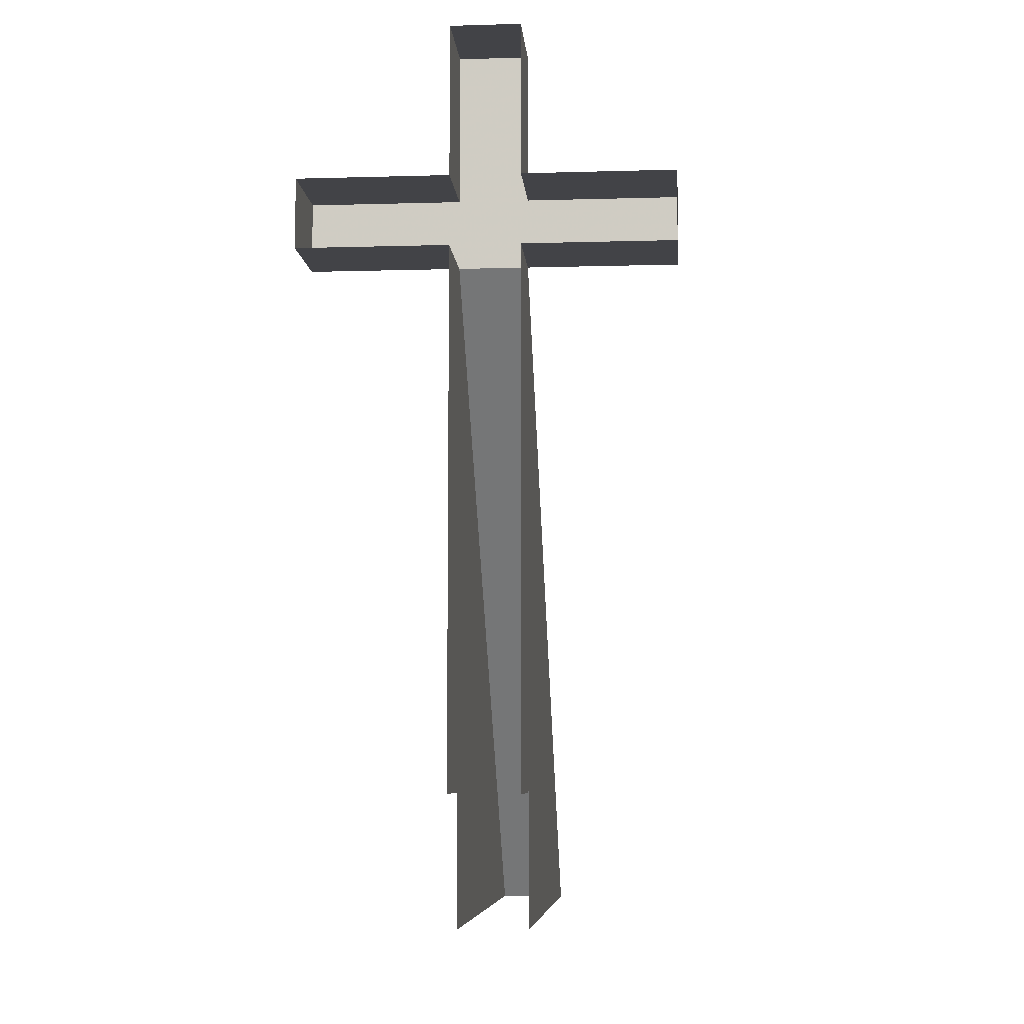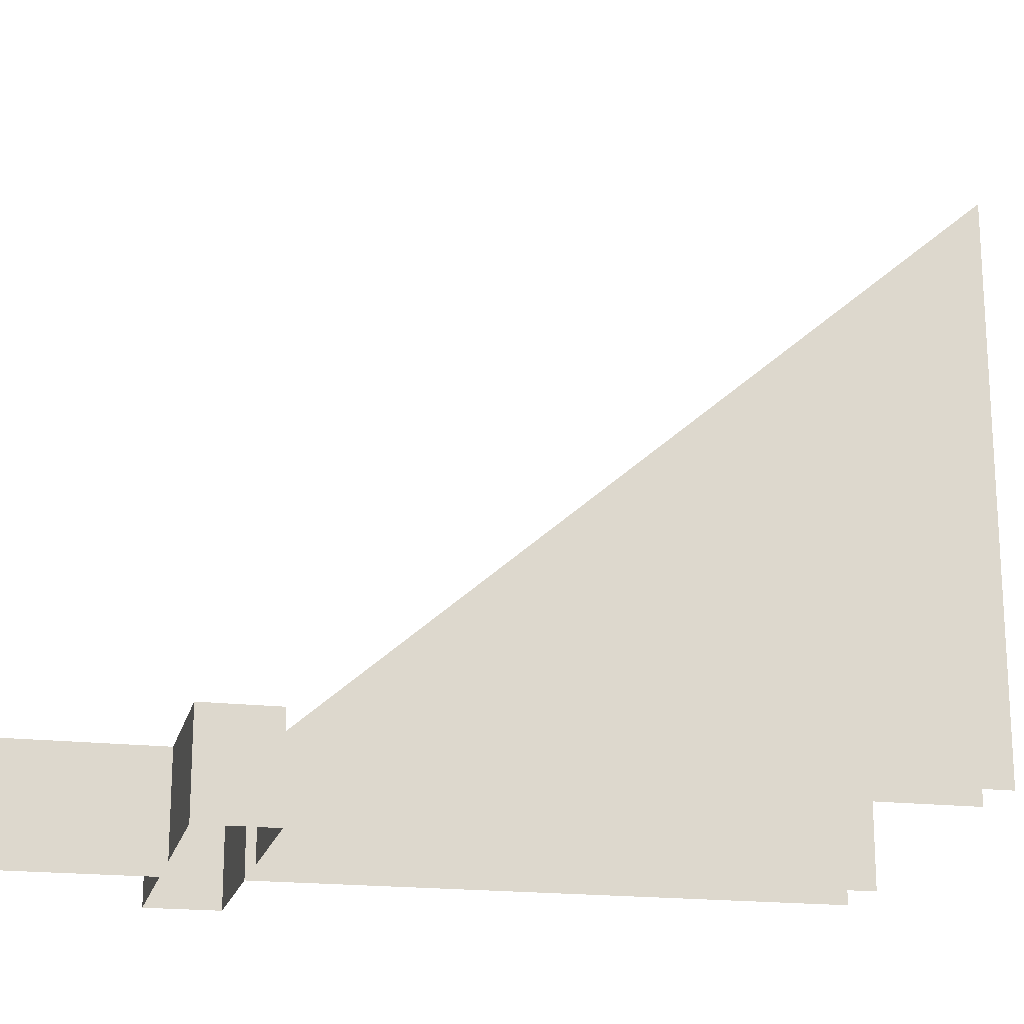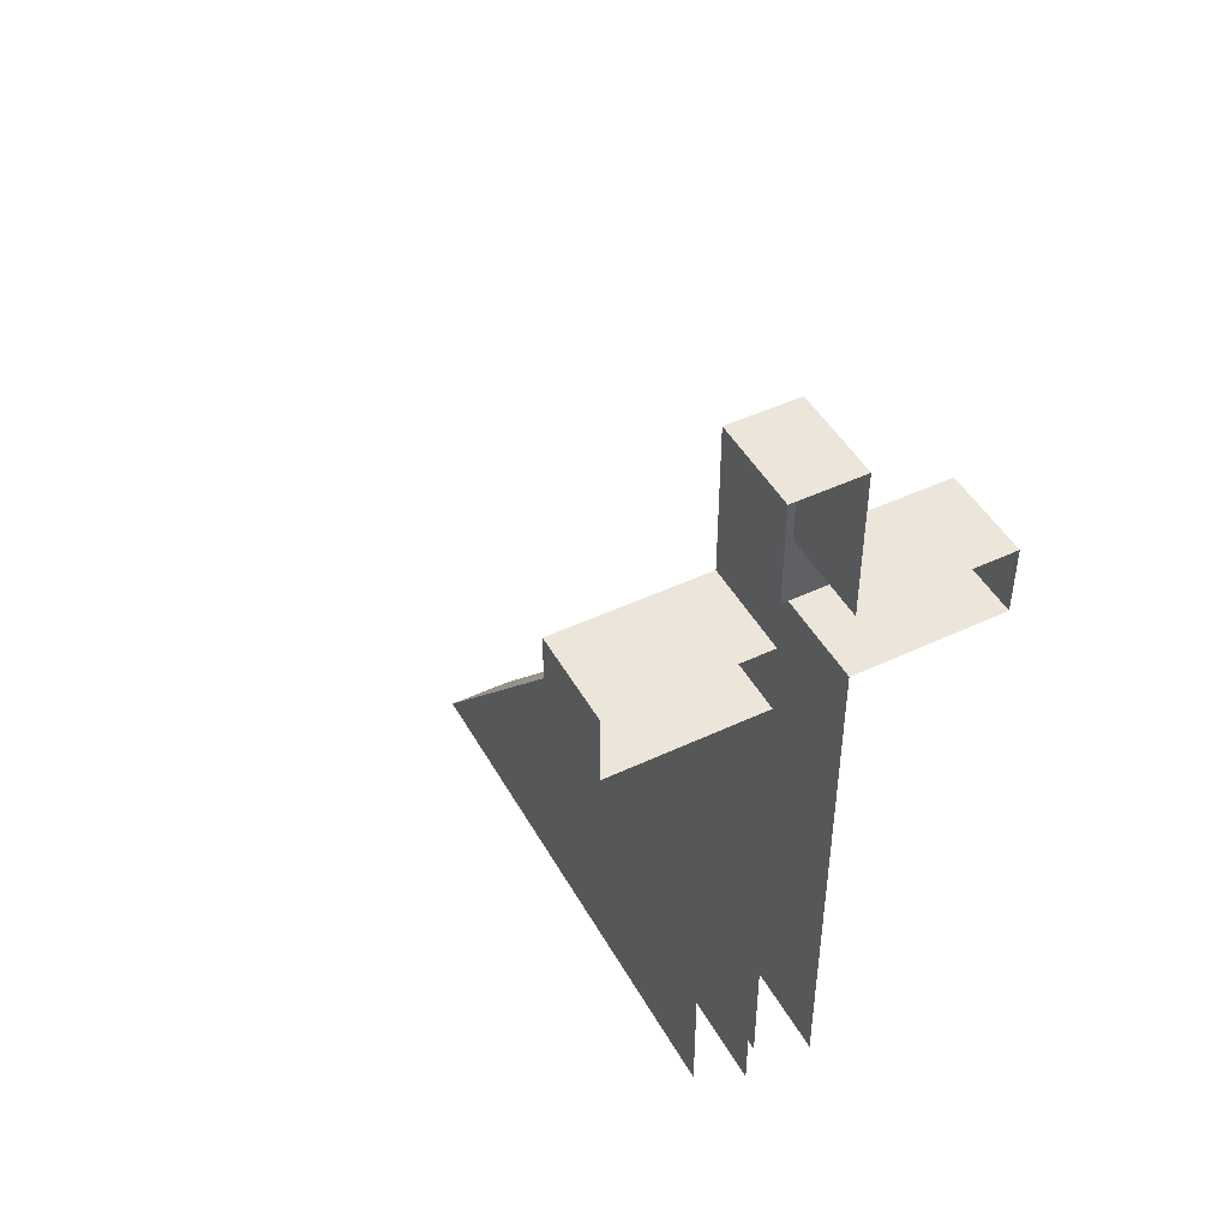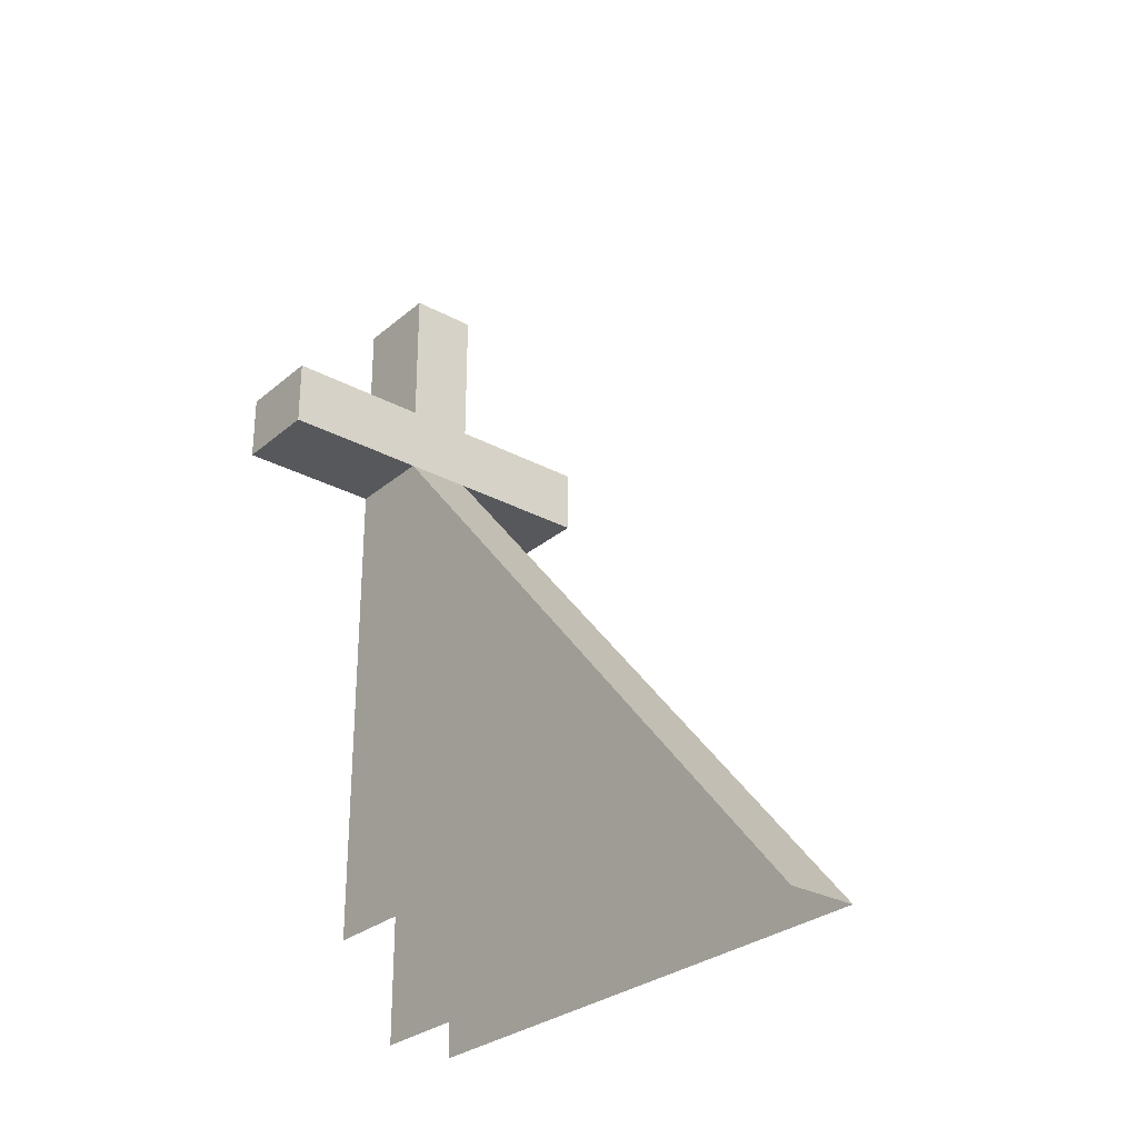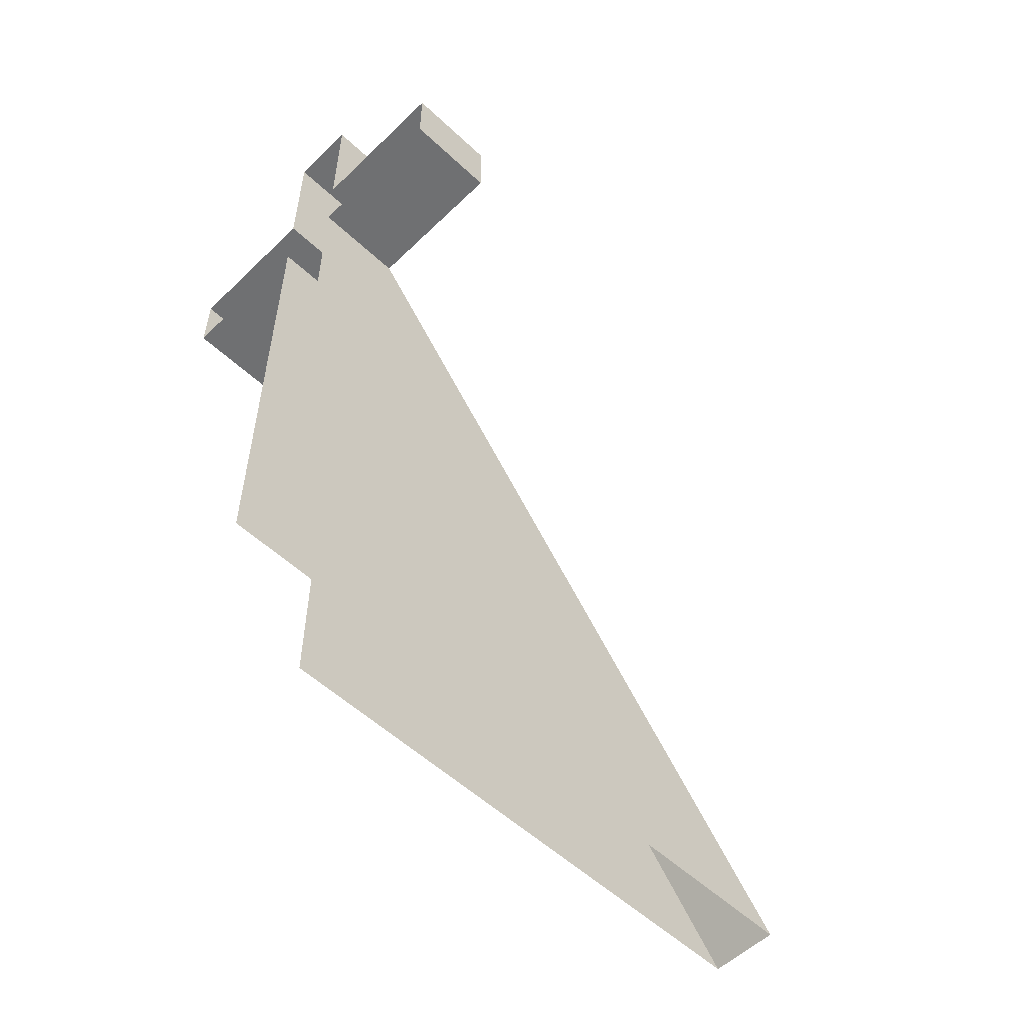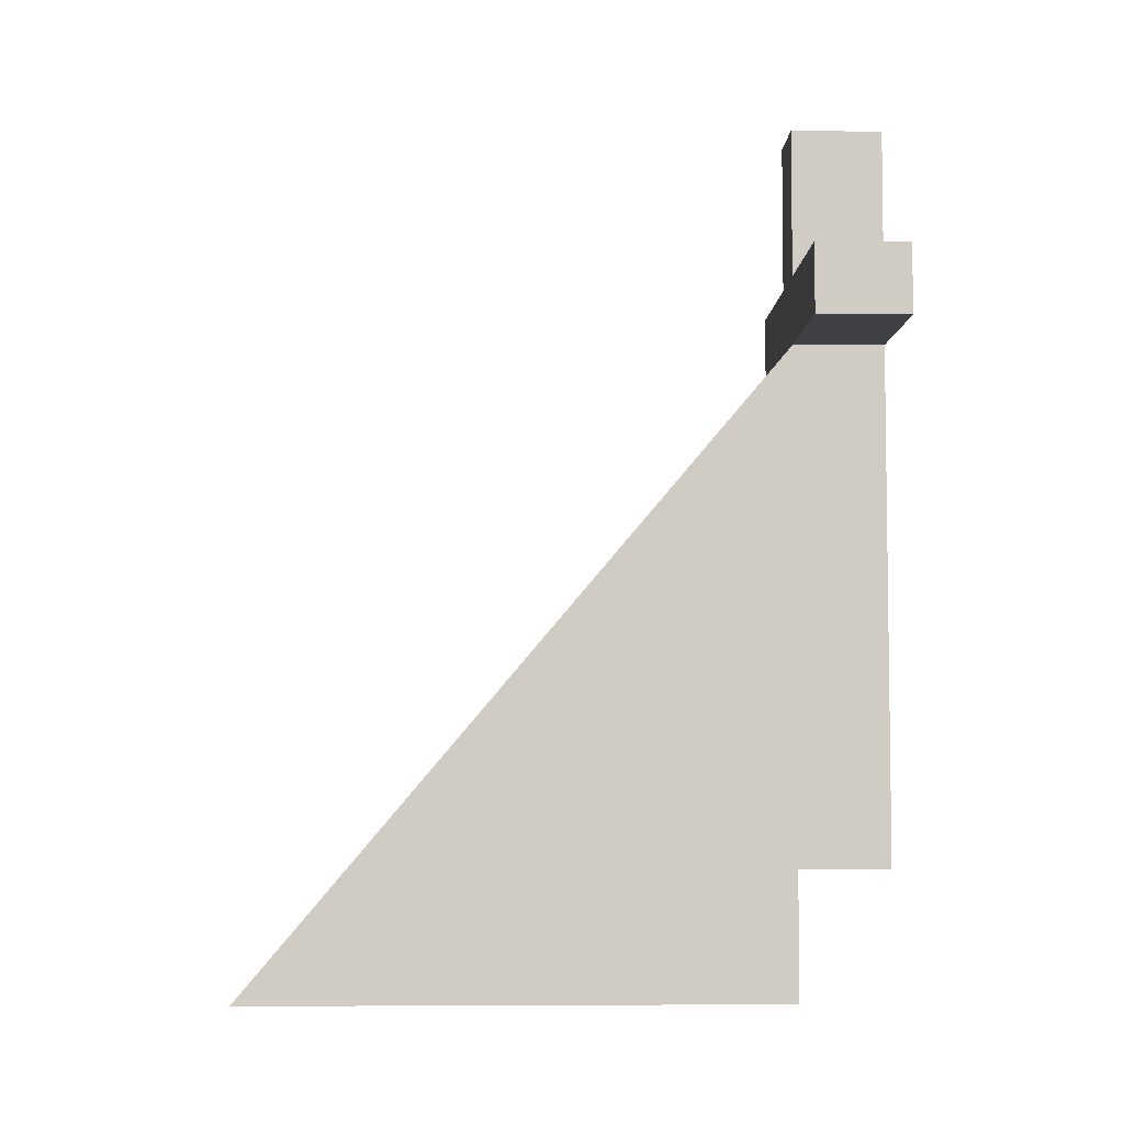
<metadata>
{"format":"obj","ext":"obj","renderer":"f3d","projection":"perspective","resolution":1024,"background":"white","views":[{"elev":-7.5,"azim":4.6,"up":"+Z"},{"elev":-18.5,"azim":76.9,"up":"+Y"},{"elev":47.0,"azim":-28.1,"up":"+Z"},{"elev":-28.8,"azim":141.1,"up":"+Z"},{"elev":-54.9,"azim":45.4,"up":"+Z"},{"elev":-5.3,"azim":-91.9,"up":"+Z"}]}
</metadata>
<code>
v -0.075 0 0.2079
v -0.075 0 1.339
v -0.075 0.2 1.339
v -0.075 0.2 0.2079
v 0.075 0.2 0.2079
v 0.075 0.2 1.339
v 0.075 0 1.339
v 0.075 0 0.2079
v -0.075 1.4 -0.075
v -0.075 0.2 1.339
v 0.075 0.2 1.339
v 0.075 1.4 -0.075
v -0.075 1.4 -0.075
v -0.075 0.2 -0.075
v -0.075 0.2 1.339
v 0.075 0.2 1.339
v 0.075 0.2 -0.075
v 0.075 1.4 -0.075
v -0.075 0.2 1.814
v -0.075 0.2 1.489
v -0.075 0 1.489
v -0.075 0 1.814
v 0.075 0 1.814
v 0.075 0 1.489
v 0.075 0.2 1.489
v 0.075 0.2 1.814
v 0.075 0.2 1.814
v 0.075 0.2 1.489
v -0.075 0.2 1.489
v -0.075 0.2 1.814
v 0.075 0.2 1.814
v -0.075 0.2 1.814
v -0.075 0 1.814
v 0.075 0 1.814
v 0.4 0.2 1.489
v 0.075 0.2 1.489
v 0.075 0 1.489
v 0.4 0 1.489
v 0.4 0 1.339
v 0.075 0 1.339
v 0.075 0.2 1.339
v 0.4 0.2 1.339
v 0.4 0.2 1.339
v 0.4 0.2 1.489
v 0.4 0 1.489
v 0.4 0 1.339
v -0.4 0.2 1.339
v -0.075 0.2 1.339
v -0.075 0 1.339
v -0.4 0 1.339
v -0.4 0 1.489
v -0.075 0 1.489
v -0.075 0.2 1.489
v -0.4 0.2 1.489
v -0.4 0.2 1.489
v 0.4 0.2 1.489
v 0.4 0.2 1.339
v -0.4 0.2 1.339
v -0.4 0.2 1.489
v -0.4 0.2 1.339
v -0.4 0 1.339
v -0.4 0 1.489
g mesh6881925
f 1 2 3
f 3 4 1
f 5 6 7
f 7 8 5
f 9 10 11
f 11 12 9
f 13 14 15
f 16 17 18
f 19 20 21
f 21 22 19
f 23 24 25
f 25 26 23
f 27 28 29
f 29 30 27
f 31 32 33
f 33 34 31
f 35 36 37
f 37 38 35
f 39 40 41
f 41 42 39
f 43 44 45
f 45 46 43
f 47 48 49
f 49 50 47
f 51 52 53
f 53 54 51
f 55 56 57
f 57 58 55
f 59 60 61
f 61 62 59

</code>
